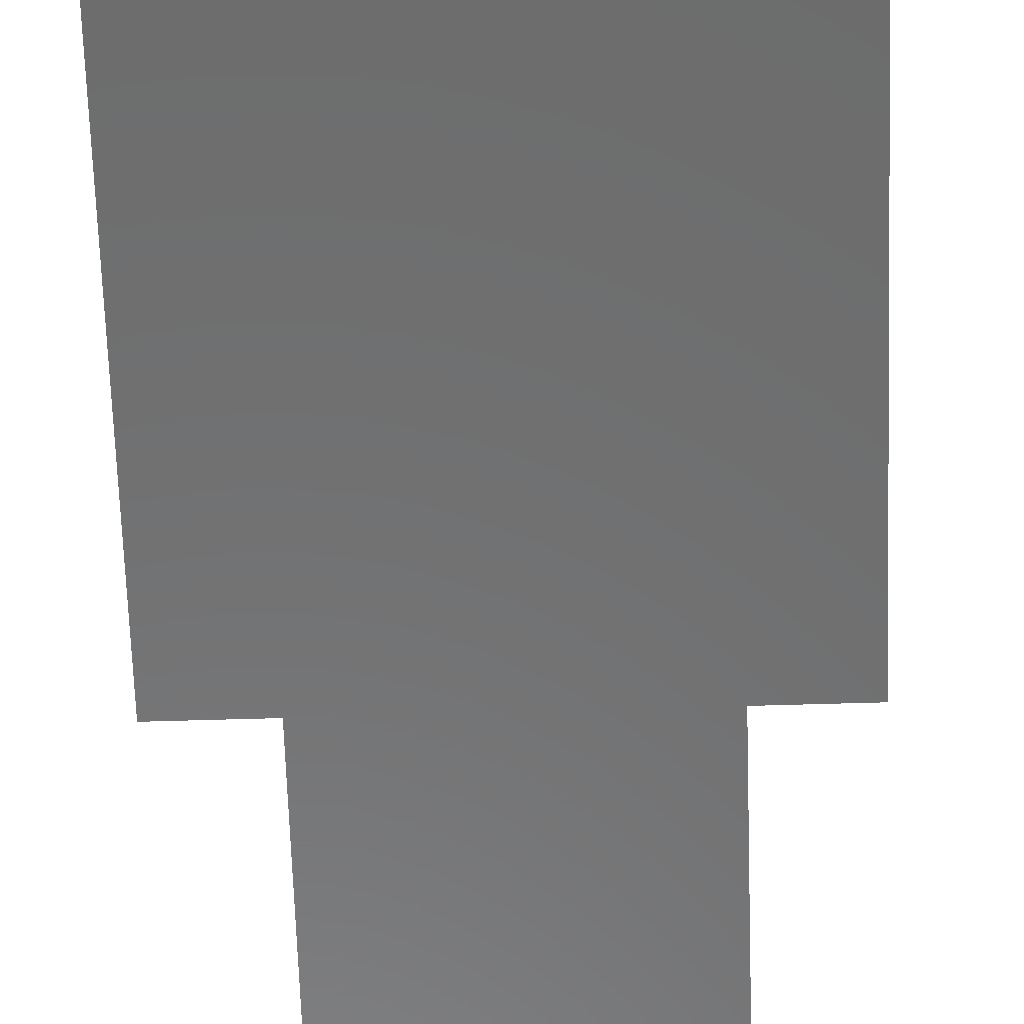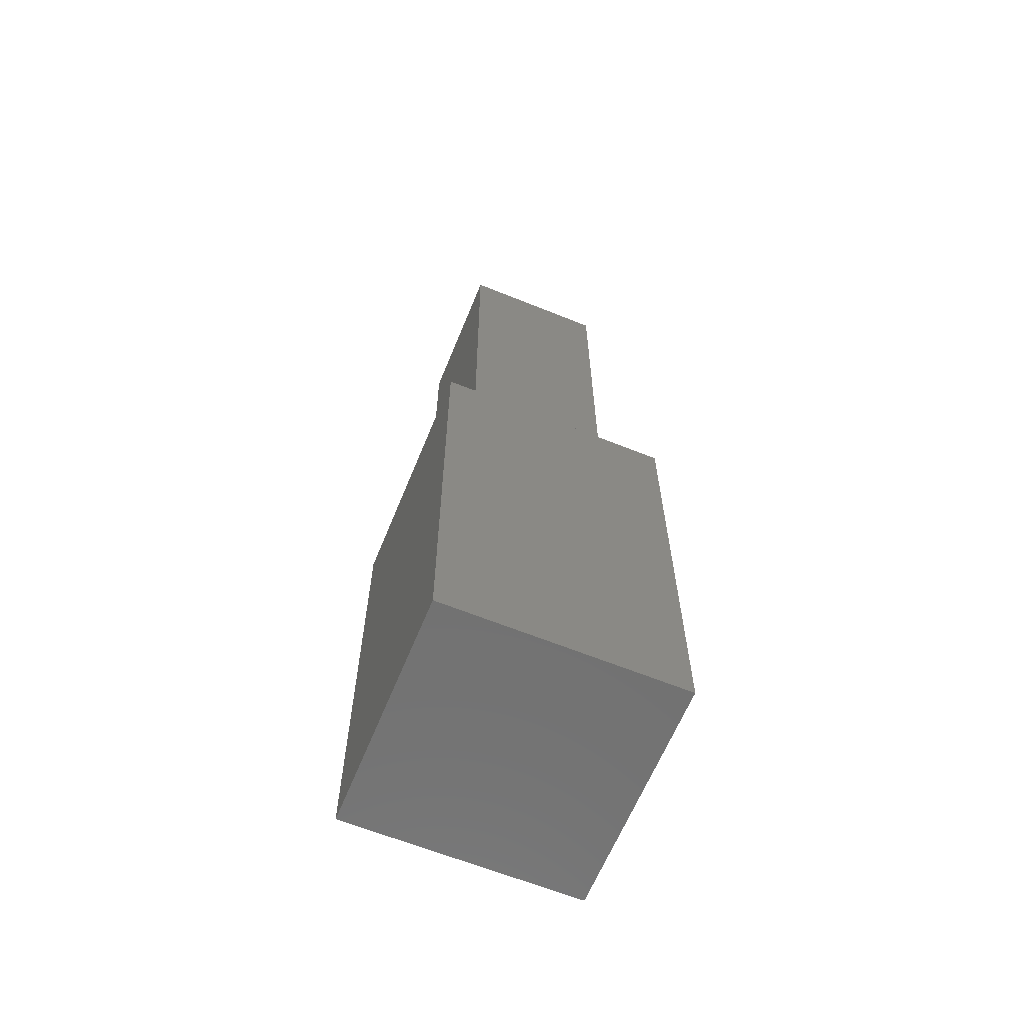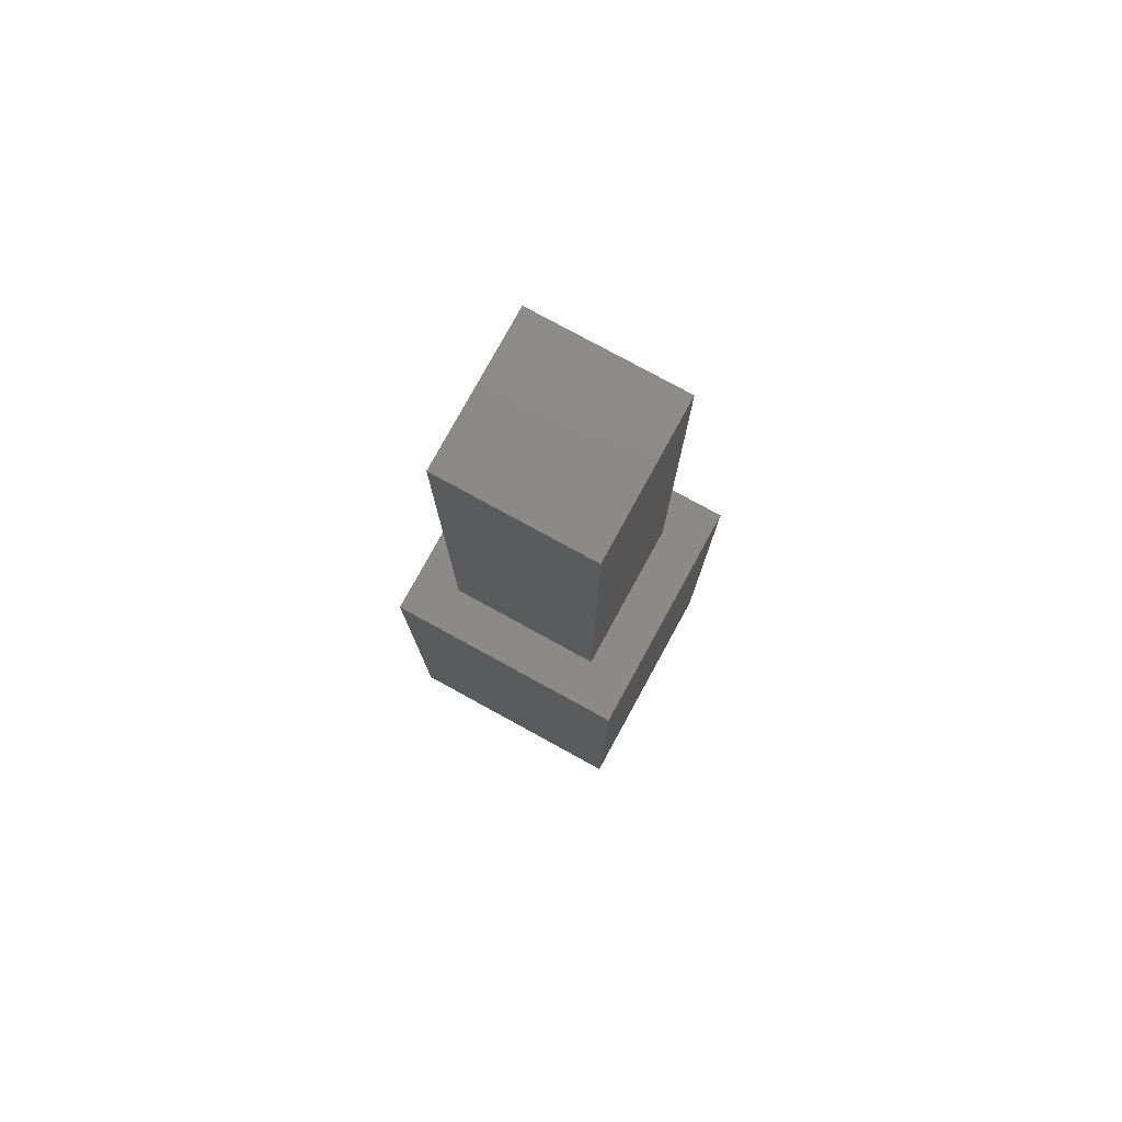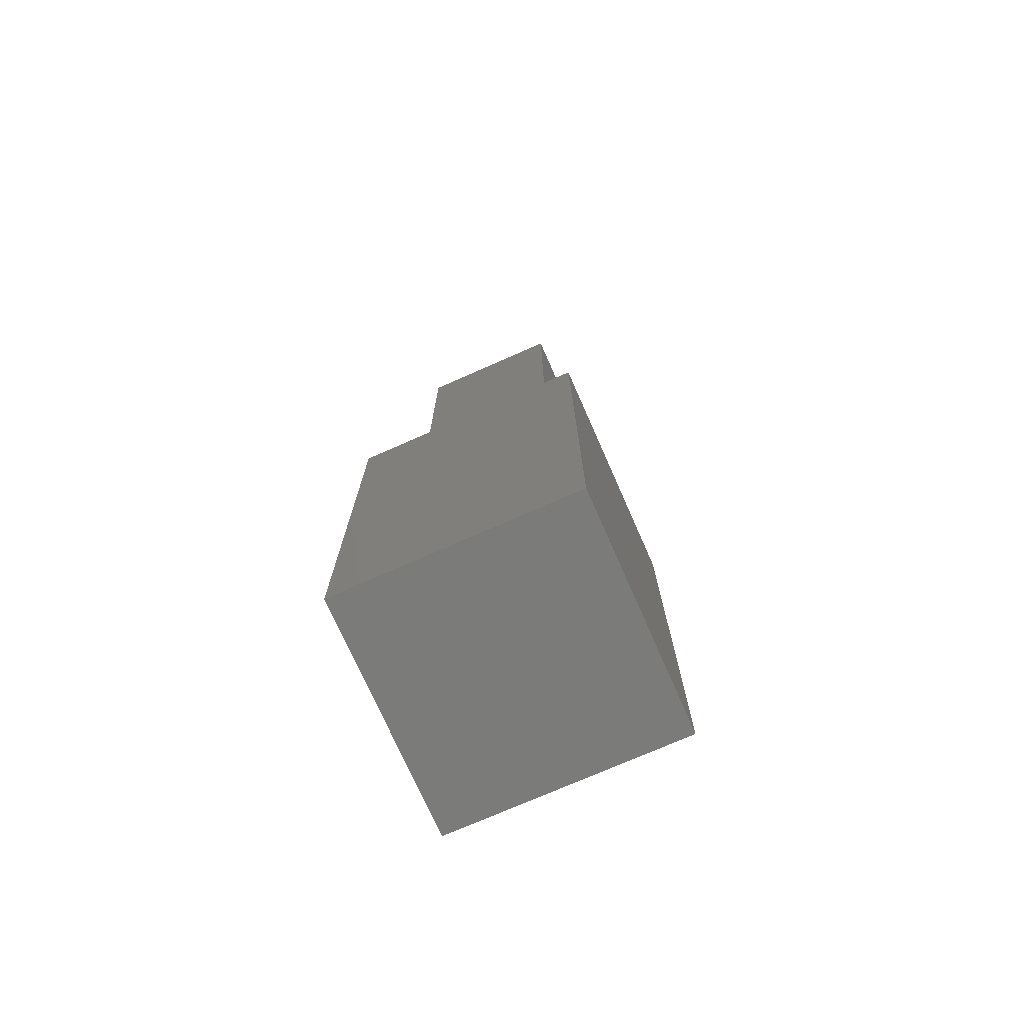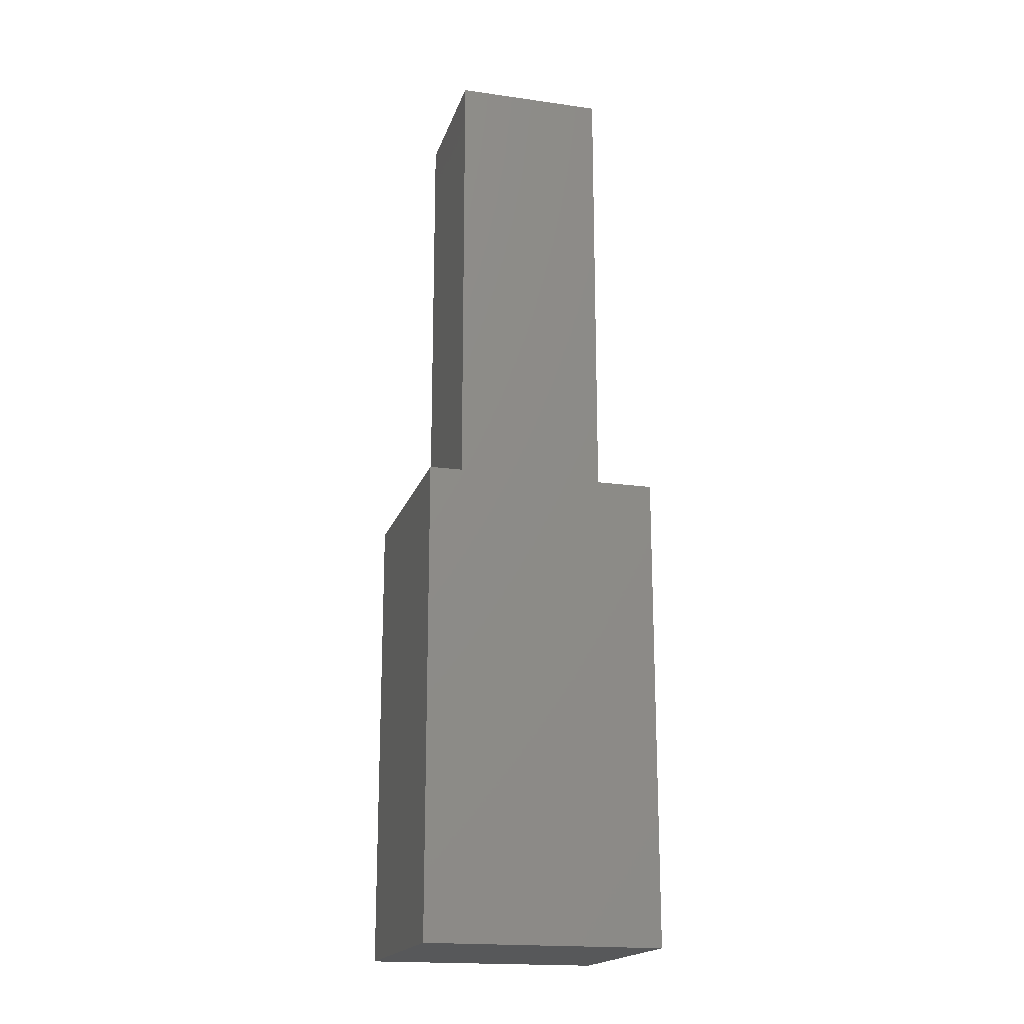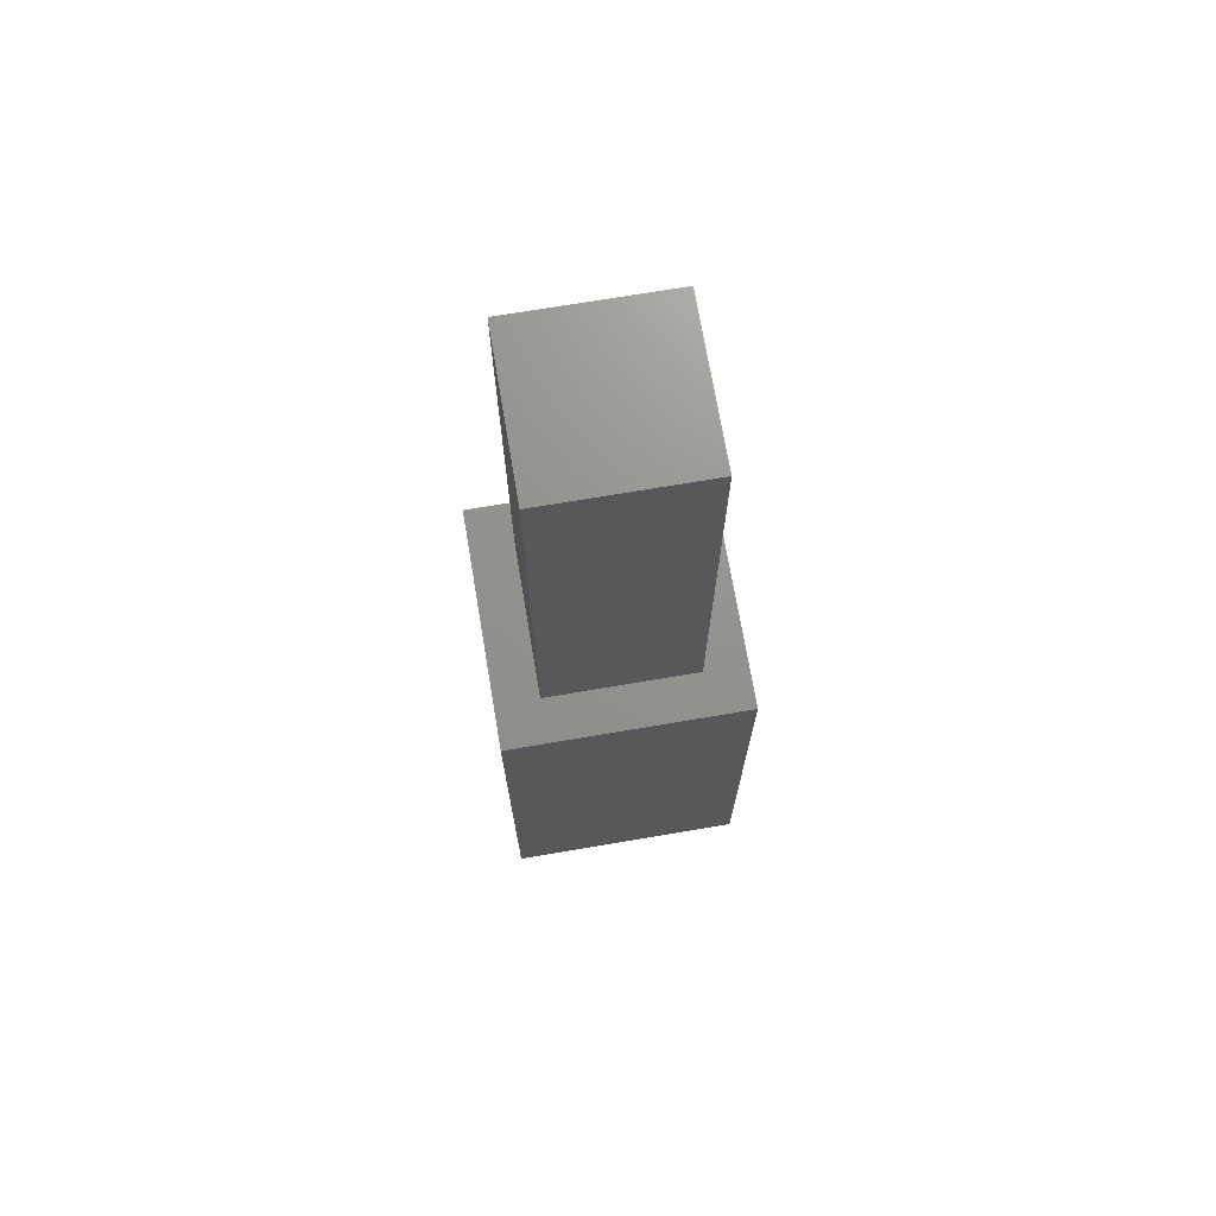
<metadata>
{"format":"stl","ext":"stl","renderer":"f3d","projection":"perspective","resolution":1024,"background":"white","views":[{"elev":-57.8,"azim":-178.2,"up":"+Y"},{"elev":-63.6,"azim":157.8,"up":"+Z"},{"elev":78.1,"azim":-61.3,"up":"+Z"},{"elev":-74.0,"azim":113.8,"up":"+Z"},{"elev":-18.5,"azim":164.8,"up":"+Z"},{"elev":71.4,"azim":170.4,"up":"+Z"}]}
</metadata>
<code>
# stl→obj: 16 verts, 28 faces
v 5 0 10
v 5 5 0
v 5 5 10
v 5 0 0
v 4.091 4.091 10
v 0.909 4.091 10
v 0 5 10
v 0.909 0.909 10
v 4.091 0.909 10
v 0 0 10
v 0 0 0
v 0 5 0
v 0.909 4.091 20
v 0.909 0.909 20
v 4.091 4.091 20
v 4.091 0.909 20
f 1 2 3
f 2 1 4
f 3 5 1
f 3 6 5
f 6 7 8
f 7 6 3
f 9 1 5
f 8 1 9
f 8 10 1
f 10 8 7
f 11 7 12
f 7 11 10
f 2 7 3
f 7 2 12
f 11 1 10
f 1 11 4
f 8 13 6
f 13 8 14
f 5 13 15
f 13 5 6
f 16 5 15
f 5 16 9
f 13 16 15
f 16 13 14
f 8 16 14
f 16 8 9
f 11 2 4
f 2 11 12

</code>
